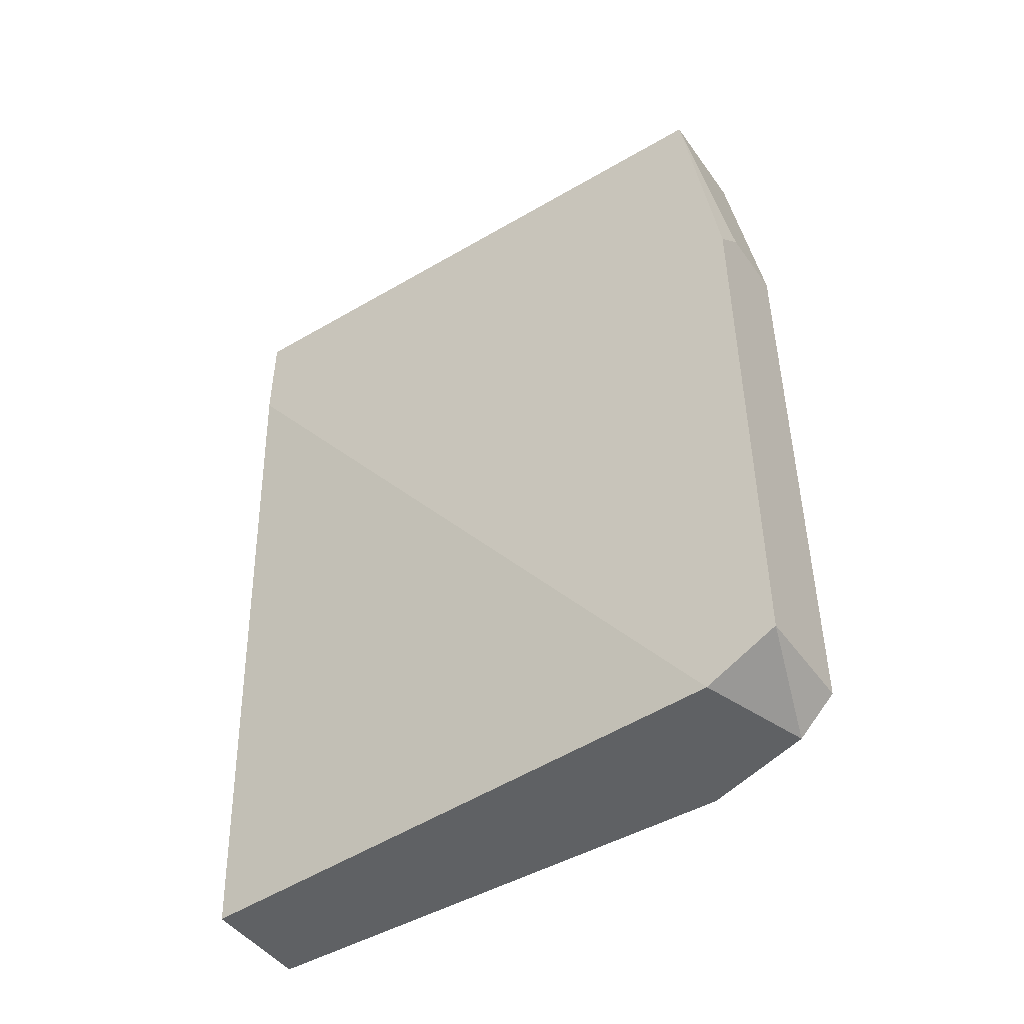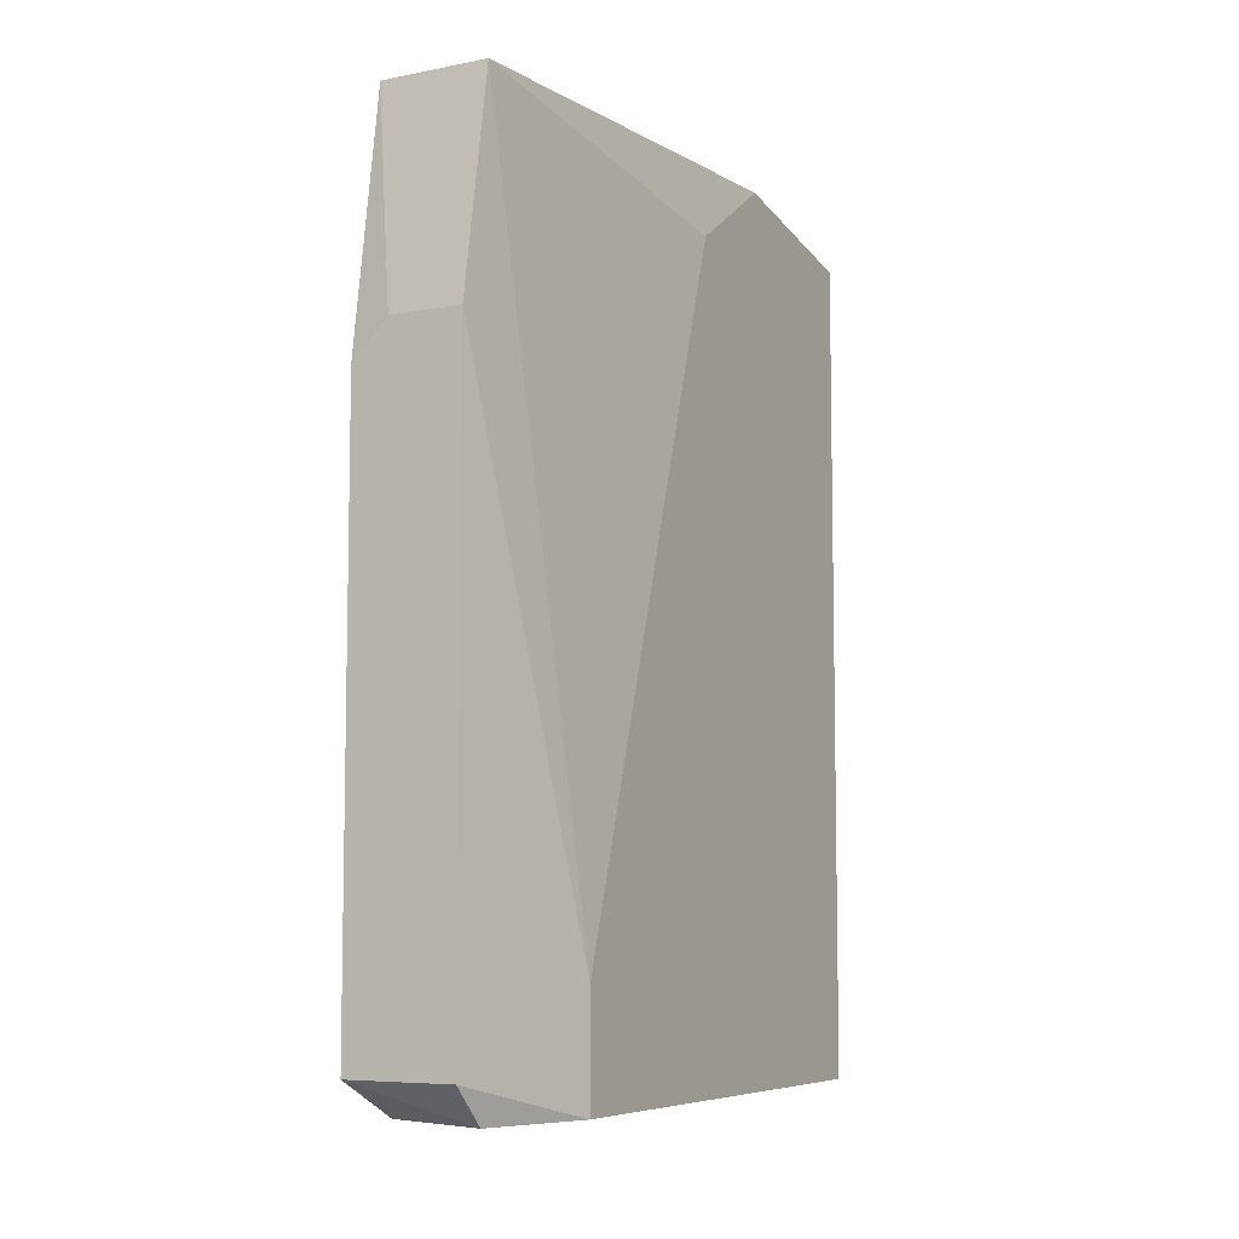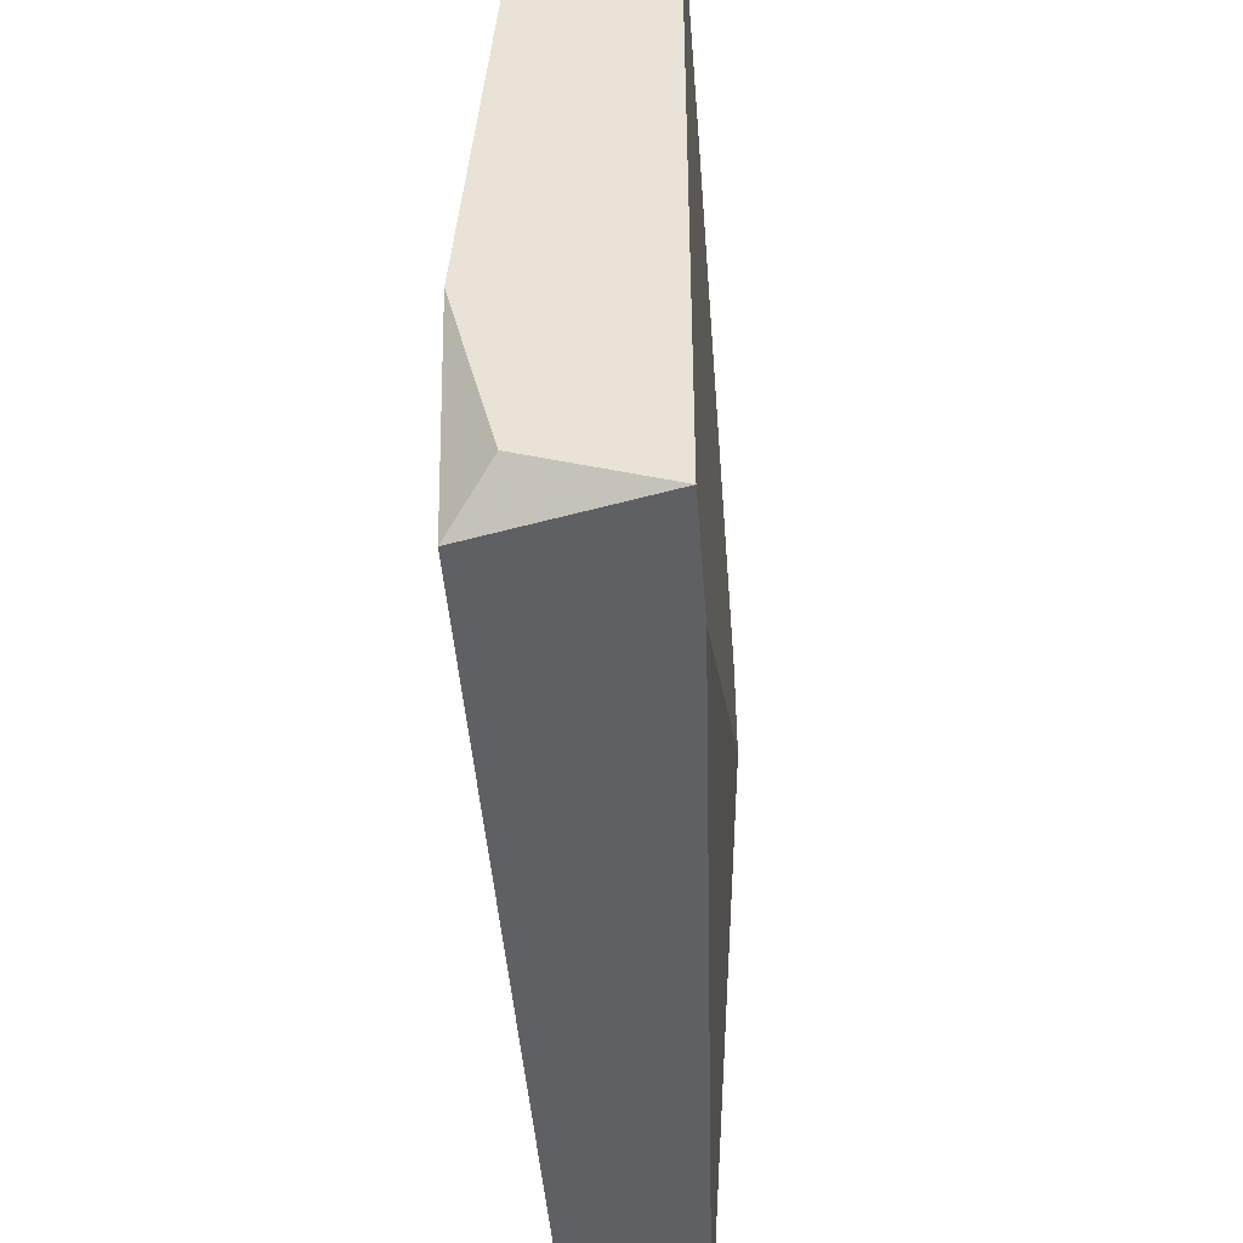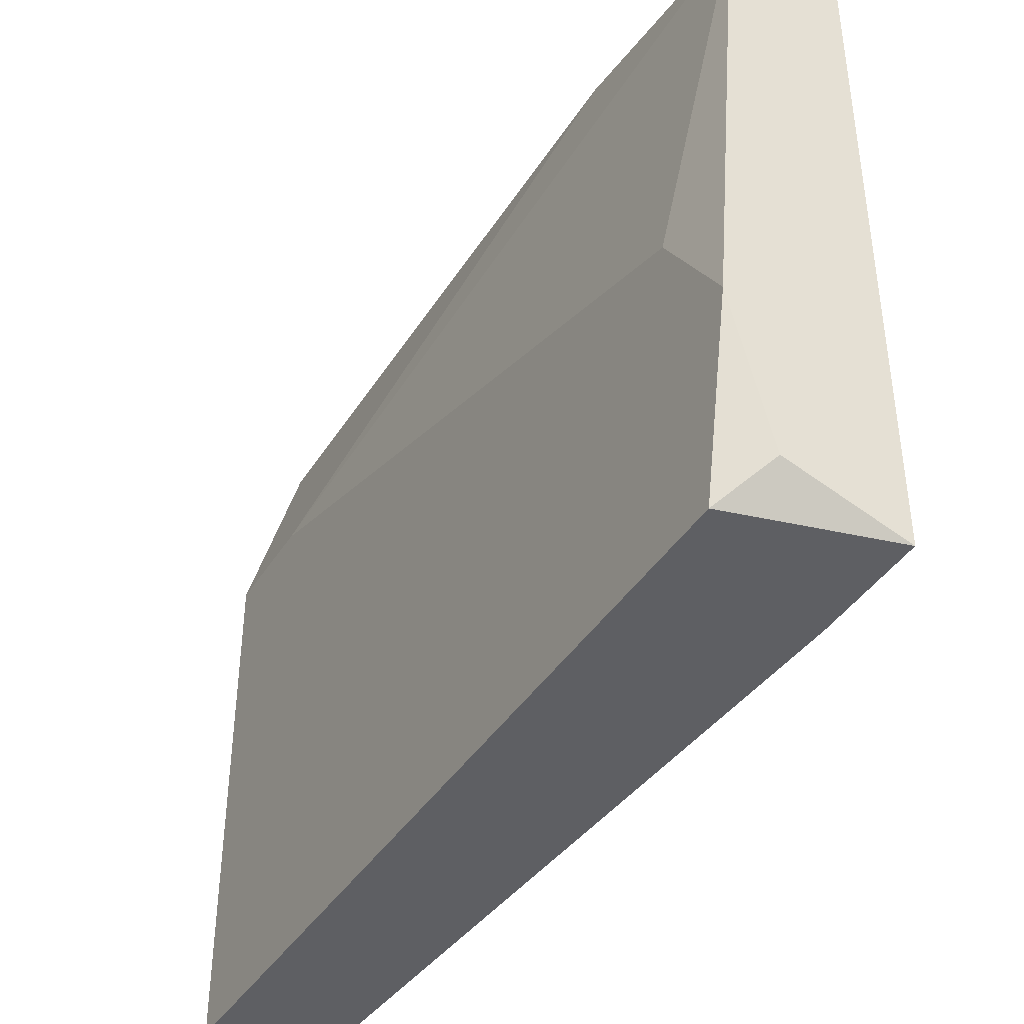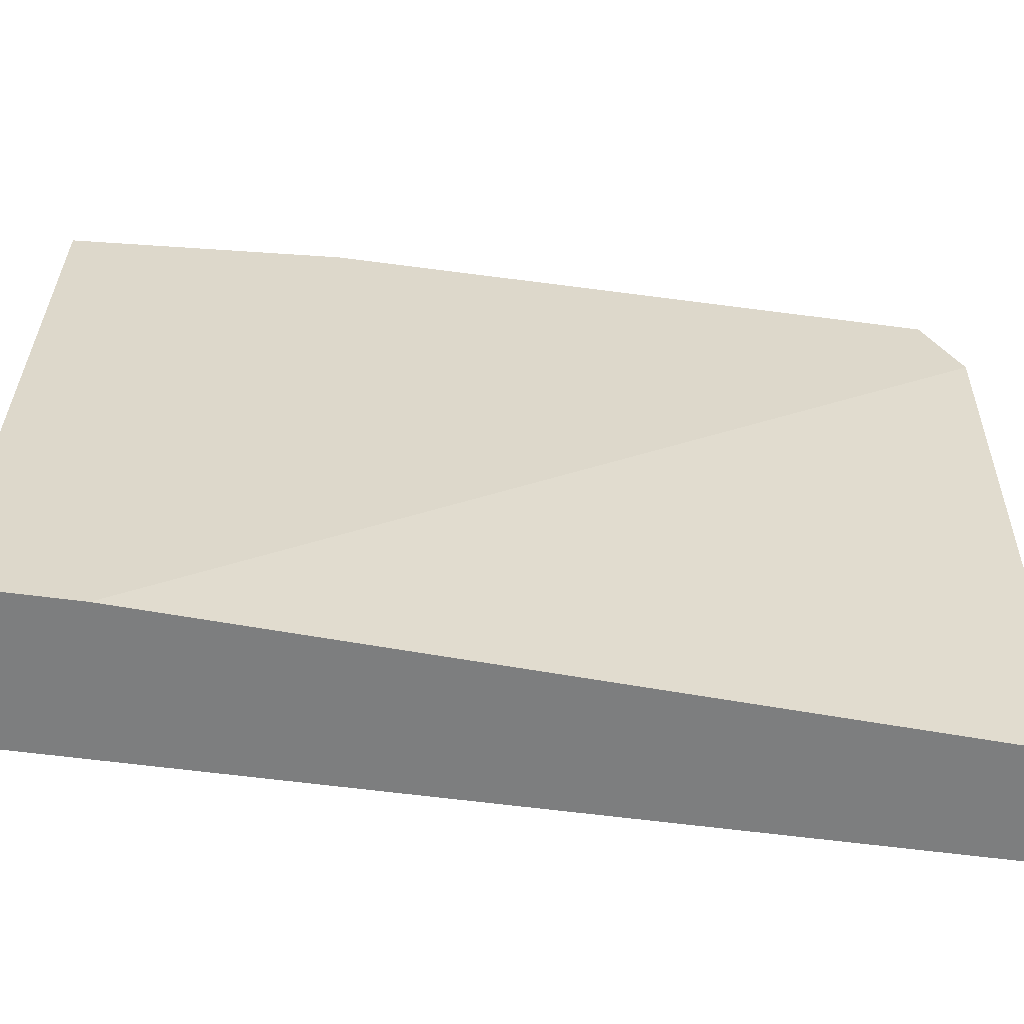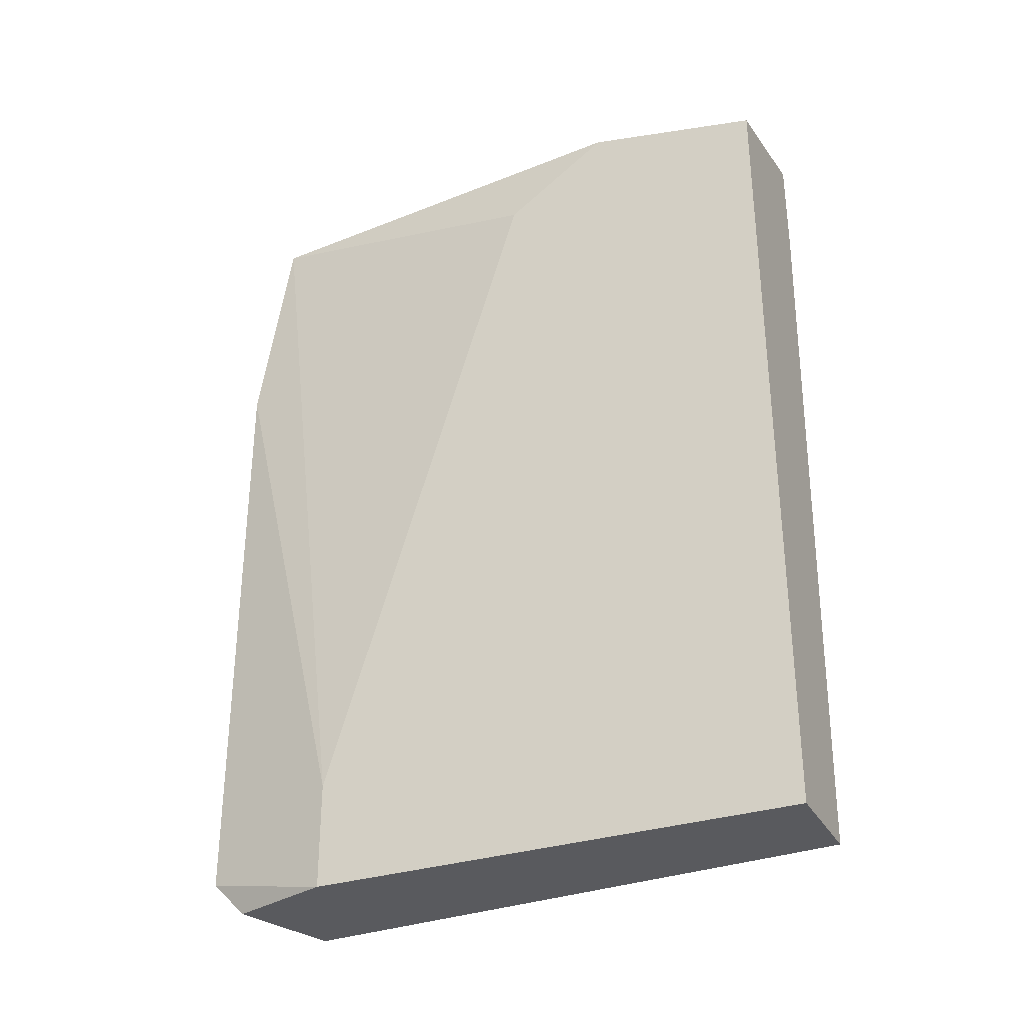
<metadata>
{"format":"obj","ext":"obj","renderer":"f3d","projection":"perspective","resolution":1024,"background":"white","views":[{"elev":-46.5,"azim":-56.3,"up":"+Y"},{"elev":-7.1,"azim":28.9,"up":"+Y"},{"elev":-44.4,"azim":-175.8,"up":"+Z"},{"elev":-40.7,"azim":150.6,"up":"+Z"},{"elev":-59.3,"azim":-97.8,"up":"+Z"},{"elev":-31.8,"azim":114.6,"up":"+Y"}]}
</metadata>
<code>
v 0.04648 -0.02087 0.02702
v 0.04648 0.01789 0.02533
v 0.04648 0.01789 -0.003312
v 0.04648 -0.02255 0.02365
v 0.04648 0.01284 -0.003312
v 0.04648 0.006094 0.02702
v 0.05322 -0.0175 0.02028
v 0.05322 0.01789 0.005116
v 0.05322 -0.02255 -0.003312
v 0.05322 -0.02255 0.02028
v 0.05322 0.01621 -0.003312
v 0.05322 0.01452 0.01017
v 0.04817 -0.02255 -0.003312
v 0.04817 0.007781 0.02702
v 0.05154 -0.02087 0.02702
v 0.05154 0.01789 0.02533
v 0.05154 0.01789 -0.001625
v 0.05154 -0.02255 0.02533
v 0.05154 0.007781 0.02702
f 15 1 18
f 9 4 13
f 3 9 13
f 4 9 10
f 14 19 2
f 17 3 2
f 3 4 2
f 10 9 8
f 17 2 8
f 19 14 15
f 10 19 15
f 2 19 16
f 8 2 16
f 3 17 11
f 9 3 11
f 17 8 11
f 8 9 11
f 2 4 1
f 15 14 1
f 10 8 12
f 8 16 12
f 4 3 5
f 13 4 5
f 3 13 5
f 19 10 7
f 16 19 7
f 10 12 7
f 12 16 7
f 14 2 6
f 1 14 6
f 2 1 6
f 4 10 18
f 10 15 18
f 1 4 18

</code>
